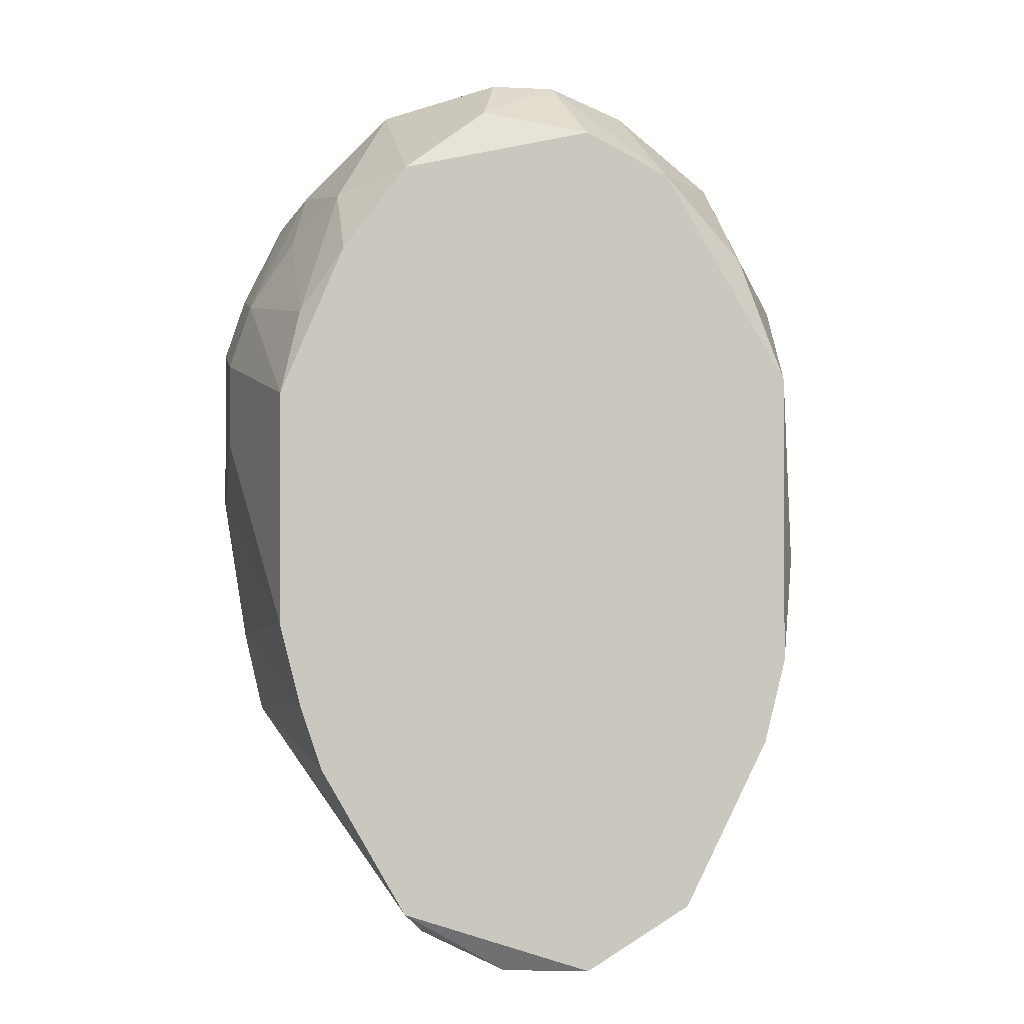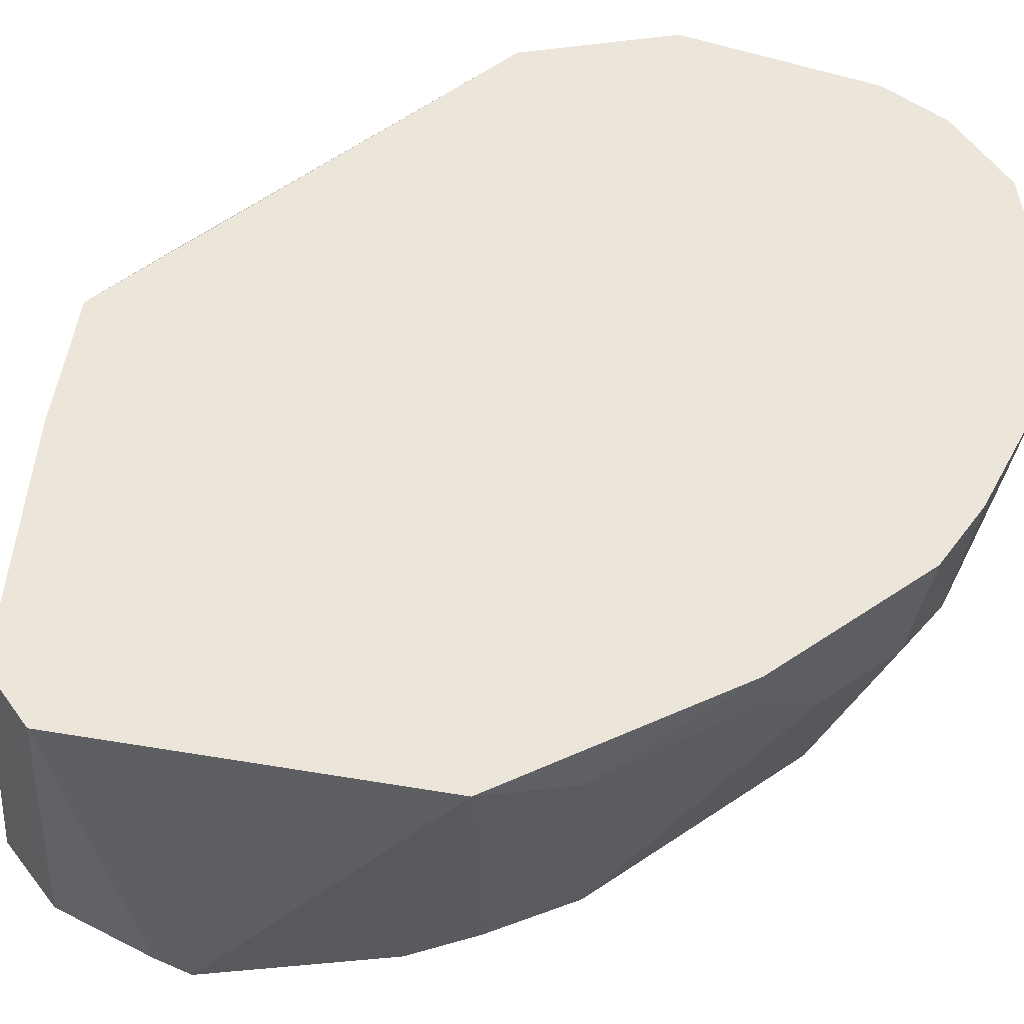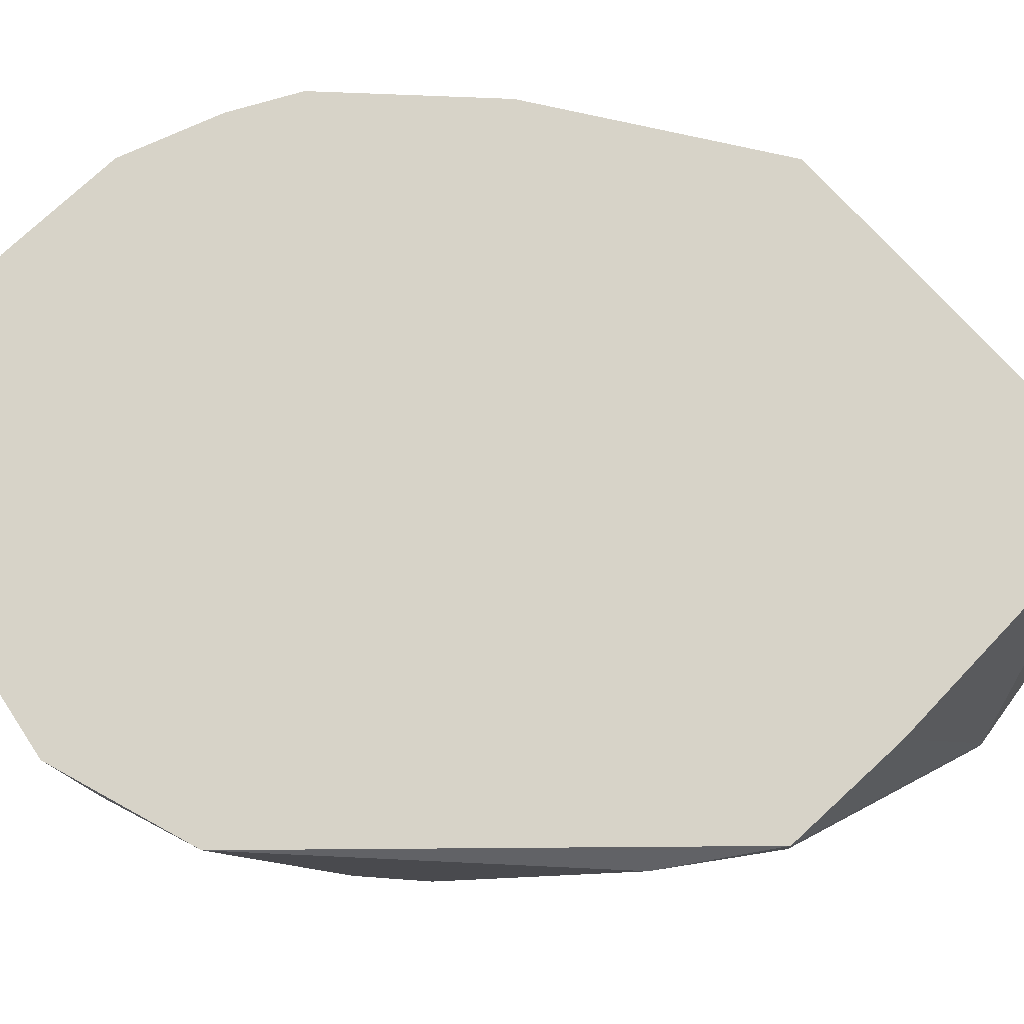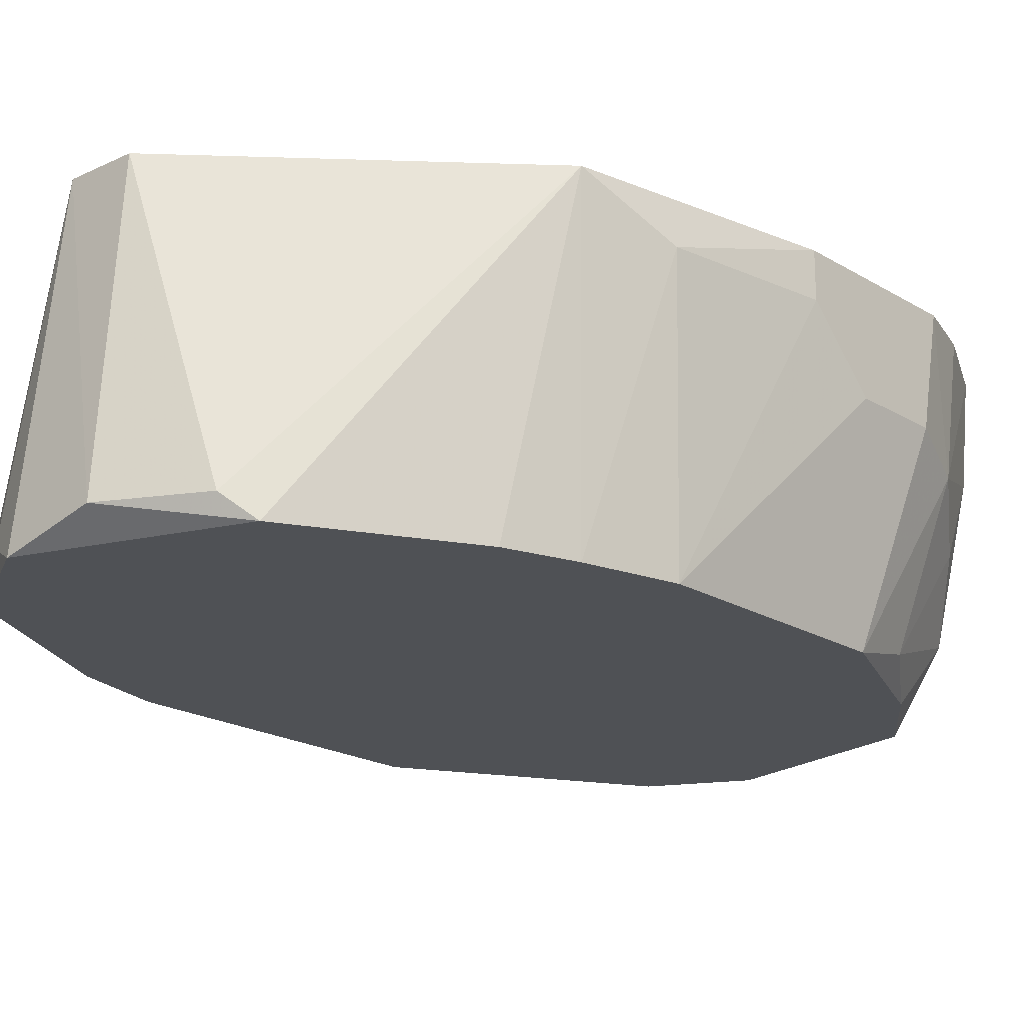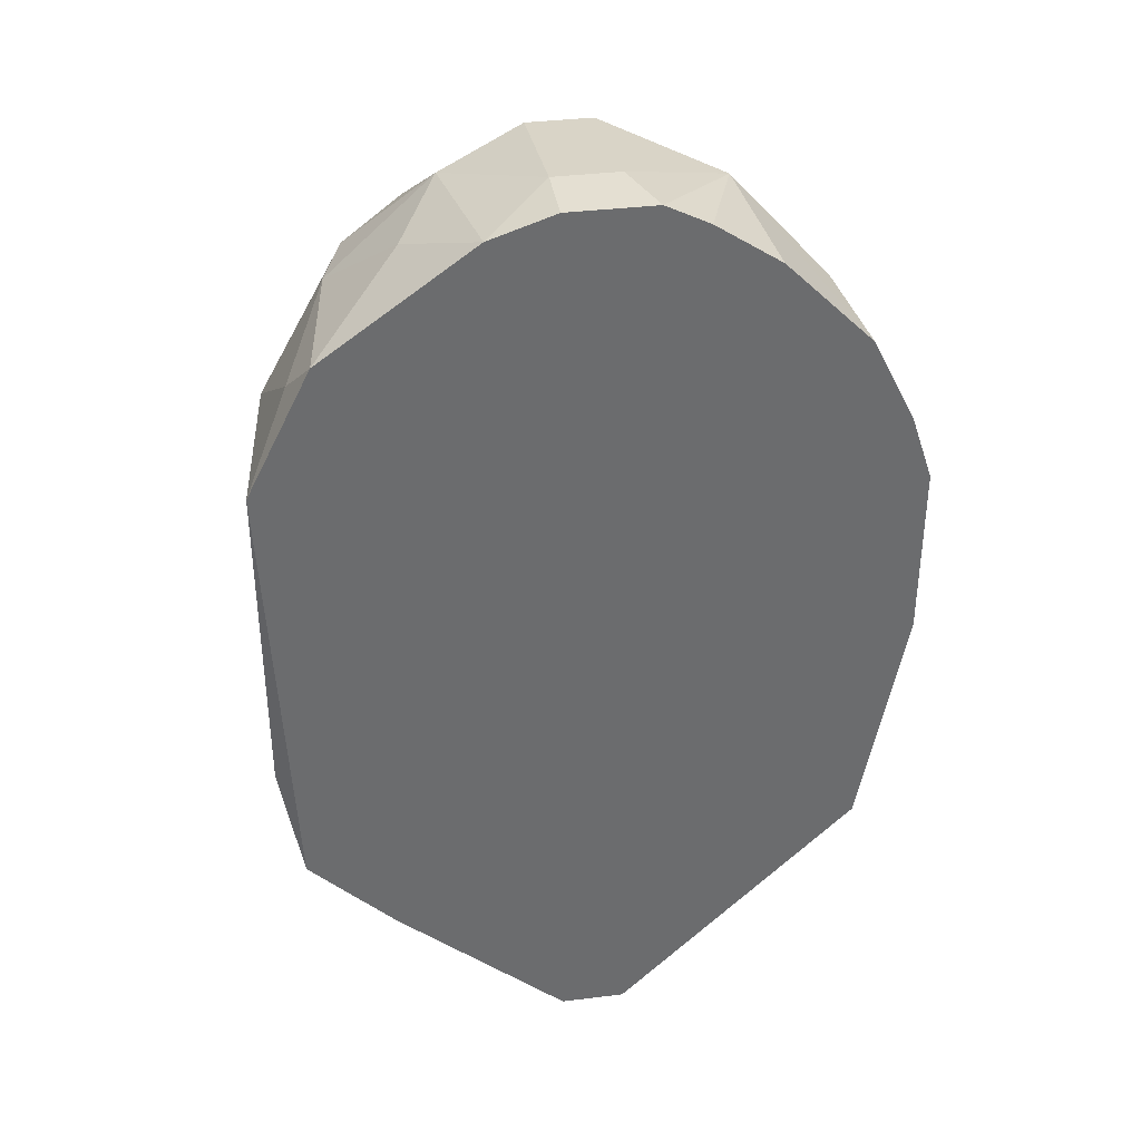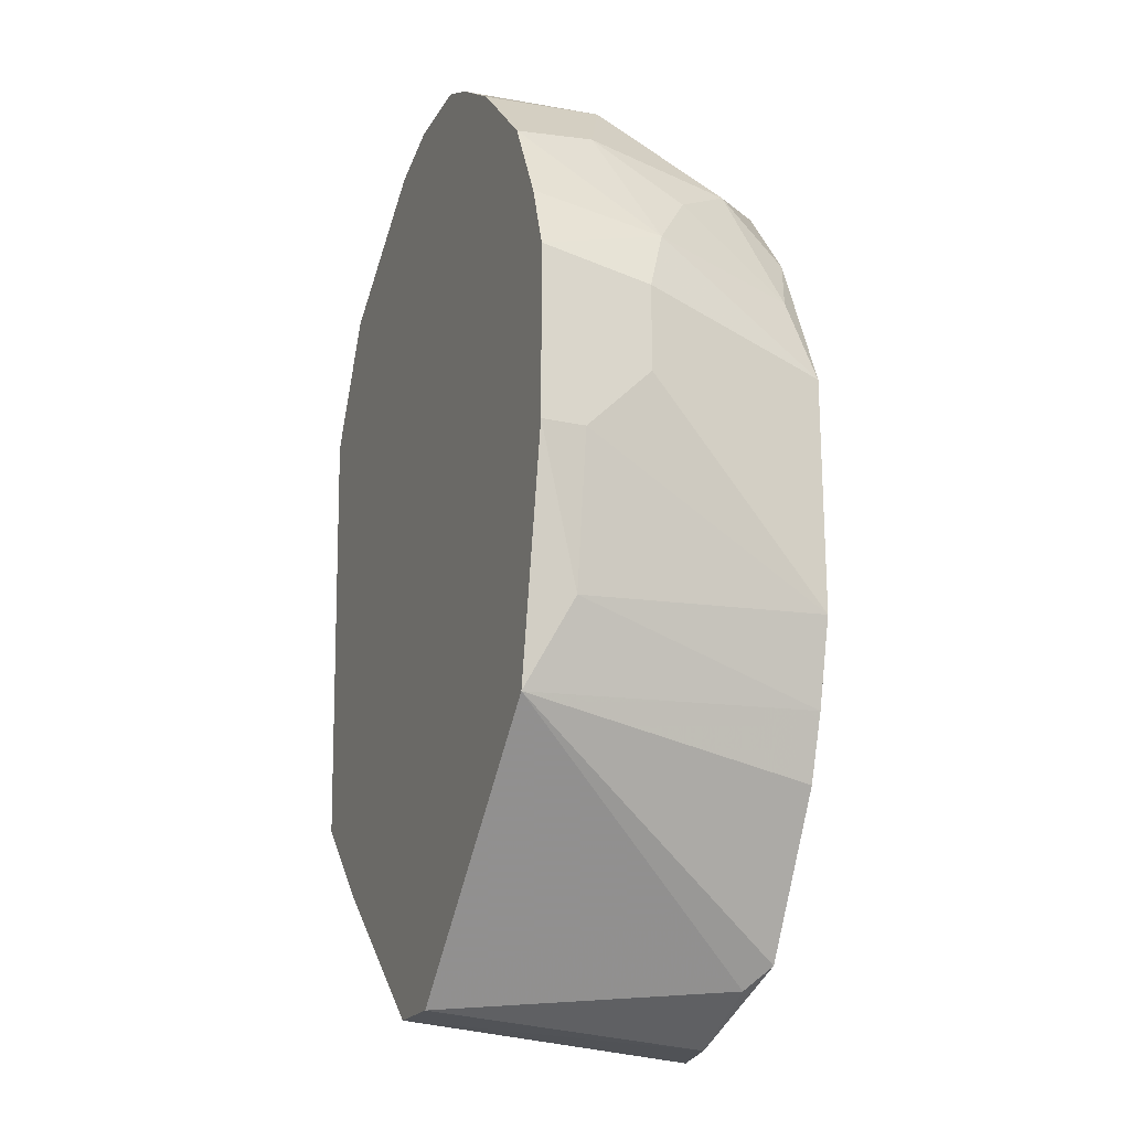
<metadata>
{"format":"obj","ext":"obj","renderer":"f3d","projection":"perspective","resolution":1024,"background":"white","views":[{"elev":-1.3,"azim":169.7,"up":"+Y"},{"elev":56.3,"azim":54.8,"up":"+Z"},{"elev":76.6,"azim":-87.7,"up":"+Z"},{"elev":-19.5,"azim":41.5,"up":"+Z"},{"elev":36.9,"azim":-9.1,"up":"+Y"},{"elev":-20.0,"azim":67.7,"up":"+Y"}]}
</metadata>
<code>
v -0.01471 -0.000908 0.006532
v -0.01471 0.03587 0.02493
v 0.01814 0.02799 0.01704
v 0.01814 0.02931 0.02493
v 0.01814 0.005662 0.0223
v -0.01602 0.02273 0.006532
v -0.01602 0.03325 0.0223
v -0.01602 0.004348 0.006532
v -0.009451 -0.01142 0.006532
v -0.009451 -0.01142 0.007848
v -0.009451 0.03982 0.01967
v 0.01026 0.03982 0.02493
v 0.01683 0.006976 0.006532
v 0.01683 0.000406 0.02493
v 0.01683 0.02142 0.006532
v -0.01733 0.02799 0.01442
v -0.01733 0.000406 0.02493
v -0.01733 0.000406 0.02361
v -0.01733 0.01092 0.009163
v 0.01552 0.03194 0.01442
v 0.01552 0.03456 0.02493
v 0.01552 0.00172 0.006532
v 0.01552 0.02668 0.007848
v -0.01208 -0.00485 0.02493
v -0.01208 0.03587 0.01179
v -0.005508 0.04245 0.02493
v -0.005508 -0.01405 0.007848
v -0.01339 0.03062 0.007848
v -0.01339 0.03587 0.01573
v -0.006821 0.04113 0.01442
v 0.01946 0.0188 0.01836
v 0.01946 0.02405 0.01836
v 0.01946 0.01485 0.02493
v 0.01946 0.01485 0.0223
v 0.01946 0.02537 0.02493
v 0.003688 0.03982 0.007848
v 0.003688 0.04377 0.02493
v -0.008134 0.03587 0.006532
v -0.001565 0.04245 0.01179
v -0.001565 -0.01405 0.02493
v -0.001565 0.04377 0.02493
v -0.001565 0.04377 0.02098
v 0.002375 0.04245 0.01179
v 0.002375 -0.01405 0.02493
v 0.002375 -0.01537 0.007848
v 0.002375 0.04377 0.02098
v 0.008944 -0.01142 0.006532
v 0.008944 0.03587 0.006532
v 0.008944 0.04113 0.01704
v -0.002878 0.03851 0.006532
v -0.002878 -0.01537 0.006532
v -0.01865 0.006976 0.02361
v -0.01865 0.02799 0.02493
v -0.01865 0.02142 0.01573
v -0.01865 0.01748 0.01442
v 0.007631 -0.01273 0.007848
v 0.0142 -0.002222 0.006532
v 0.0142 0.03587 0.01967
v 0.006318 0.04245 0.02493
v 0.01289 0.03456 0.01048
v 0.01289 0.03062 0.006532
f 46 41 37
f 47 8 38
f 26 44 33
f 47 38 15
f 44 26 53
f 8 47 9
f 26 33 59
f 33 44 14
f 53 52 17
f 44 53 17
f 47 15 13
f 38 8 6
f 59 33 4
f 9 47 51
f 44 17 40
f 52 53 55
f 15 38 48
f 36 49 48
f 13 15 32
f 14 47 57
f 47 13 57
f 53 26 2
f 51 47 45
f 40 51 45
f 44 40 45
f 39 38 30
f 59 4 21
f 8 9 1
f 38 6 28
f 6 16 28
f 48 49 60
f 33 14 5
f 36 39 43
f 49 36 43
f 39 46 43
f 46 49 43
f 14 44 56
f 47 14 56
f 44 45 56
f 45 47 56
f 38 39 50
f 39 36 50
f 48 38 50
f 36 48 50
f 40 17 24
f 26 59 41
f 13 32 31
f 32 33 31
f 32 15 3
f 21 4 3
f 17 9 10
f 24 17 10
f 40 24 10
f 16 29 25
f 30 38 25
f 29 30 25
f 38 28 25
f 28 16 25
f 8 52 19
f 6 8 19
f 52 55 19
f 55 6 19
f 49 21 58
f 20 60 58
f 60 49 58
f 3 20 58
f 21 3 58
f 4 33 35
f 33 32 35
f 32 3 35
f 3 4 35
f 60 20 23
f 20 3 23
f 3 15 23
f 30 26 42
f 39 30 42
f 46 39 42
f 26 41 42
f 41 46 42
f 52 8 18
f 17 52 18
f 9 17 18
f 8 1 18
f 1 9 18
f 49 59 12
f 59 21 12
f 21 49 12
f 2 26 11
f 29 2 11
f 30 29 11
f 26 30 11
f 53 2 7
f 2 29 7
f 29 16 7
f 16 53 7
f 55 53 54
f 6 55 54
f 16 6 54
f 53 16 54
f 15 48 61
f 48 60 61
f 23 15 61
f 60 23 61
f 9 51 27
f 51 40 27
f 10 9 27
f 40 10 27
f 14 57 22
f 57 13 22
f 5 14 22
f 13 5 22
f 33 5 34
f 5 13 34
f 13 31 34
f 31 33 34
f 59 49 37
f 49 46 37
f 41 59 37

</code>
